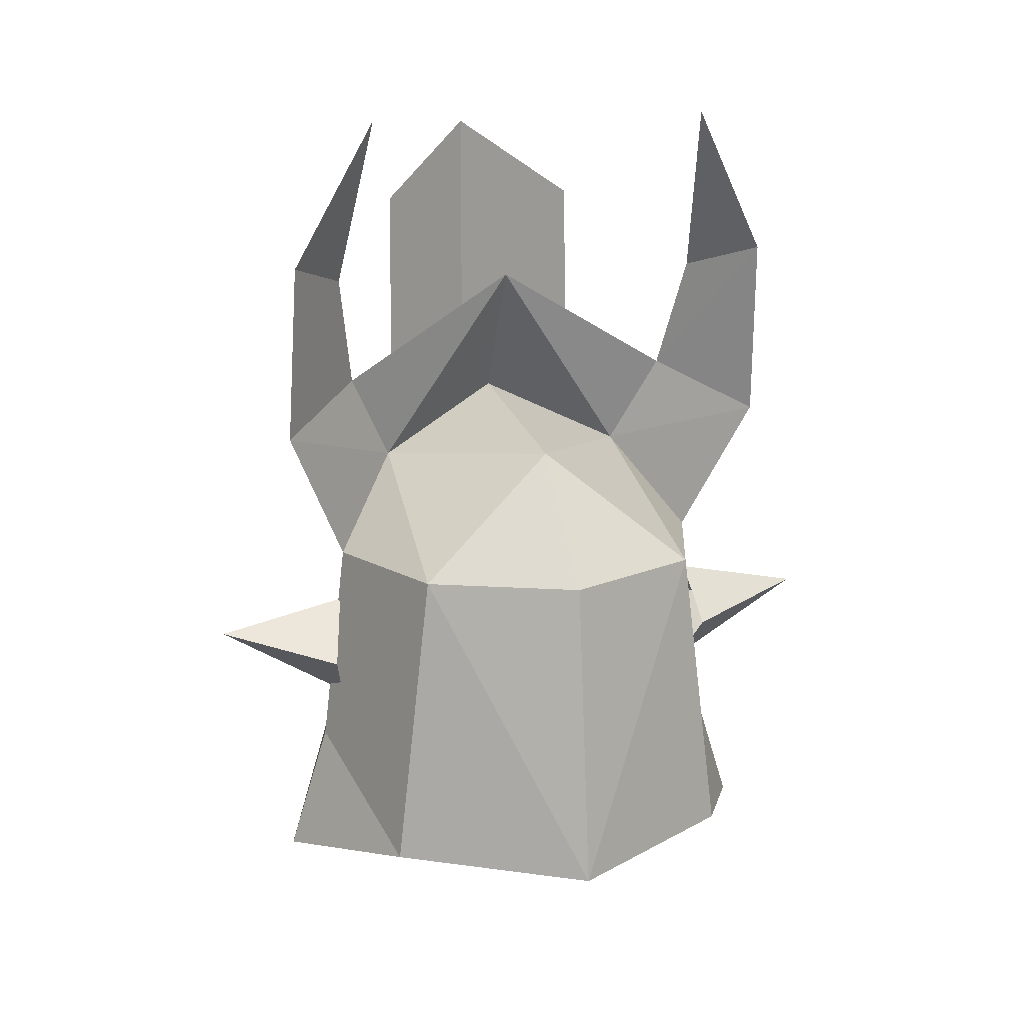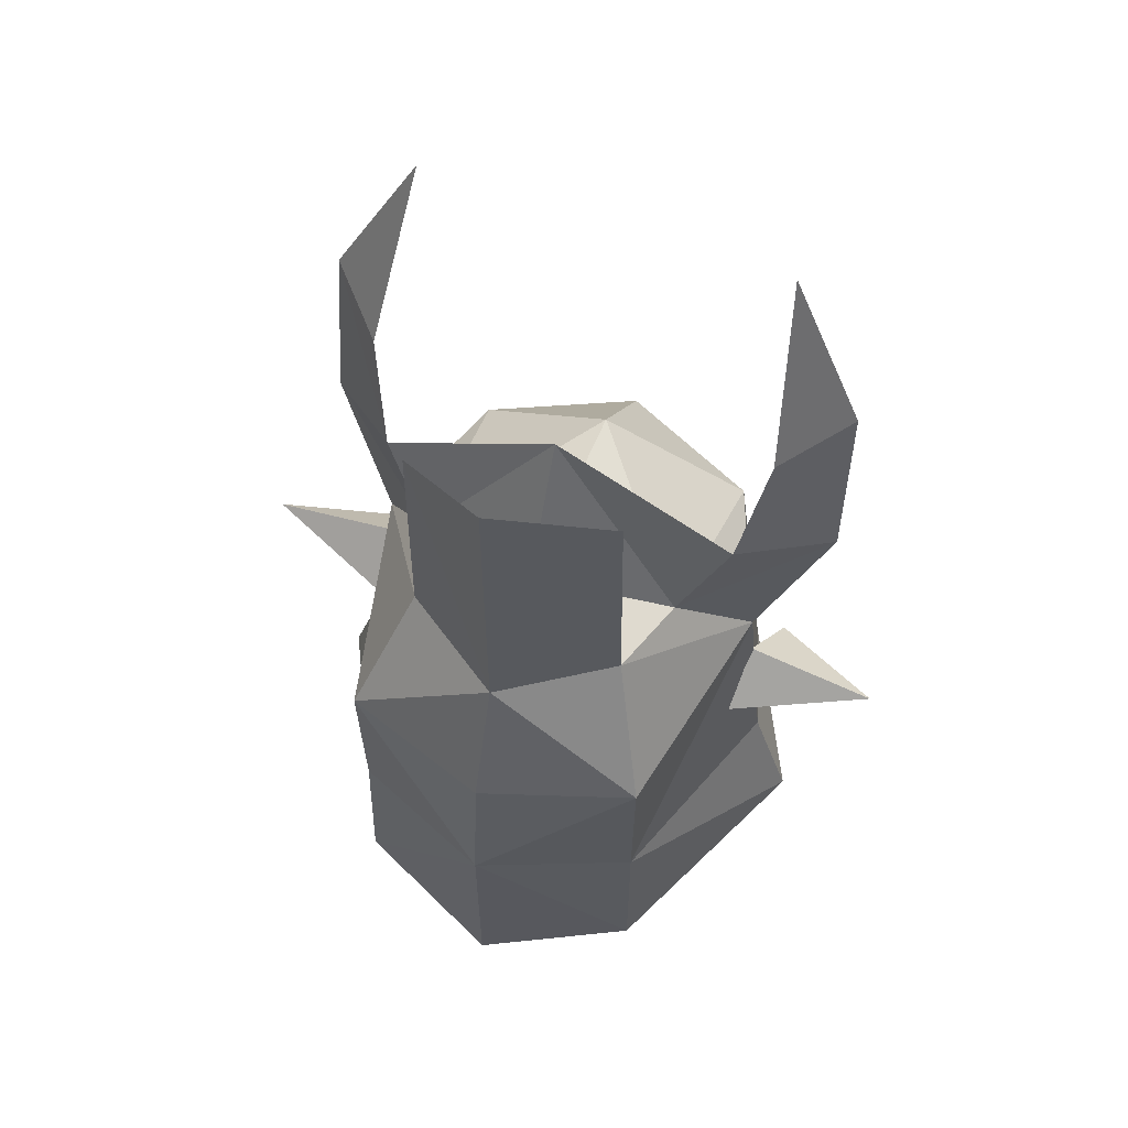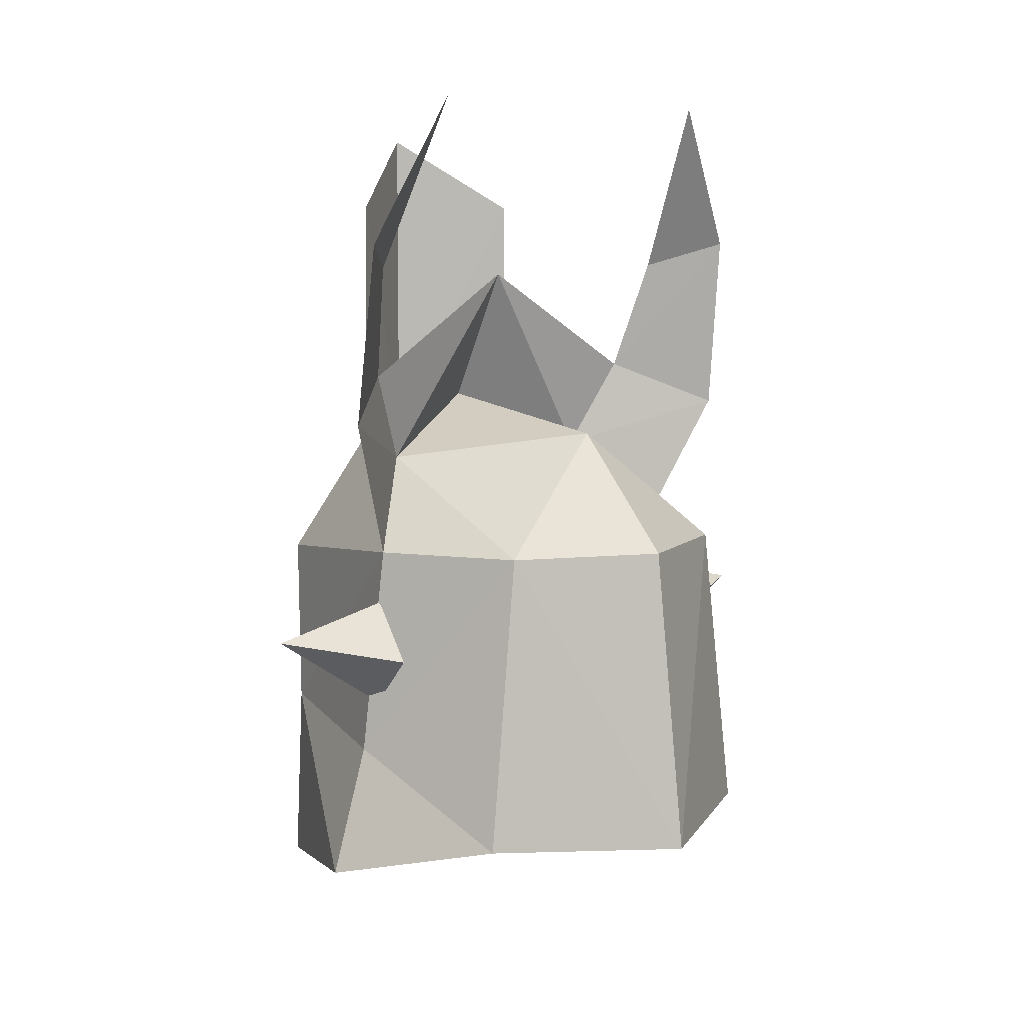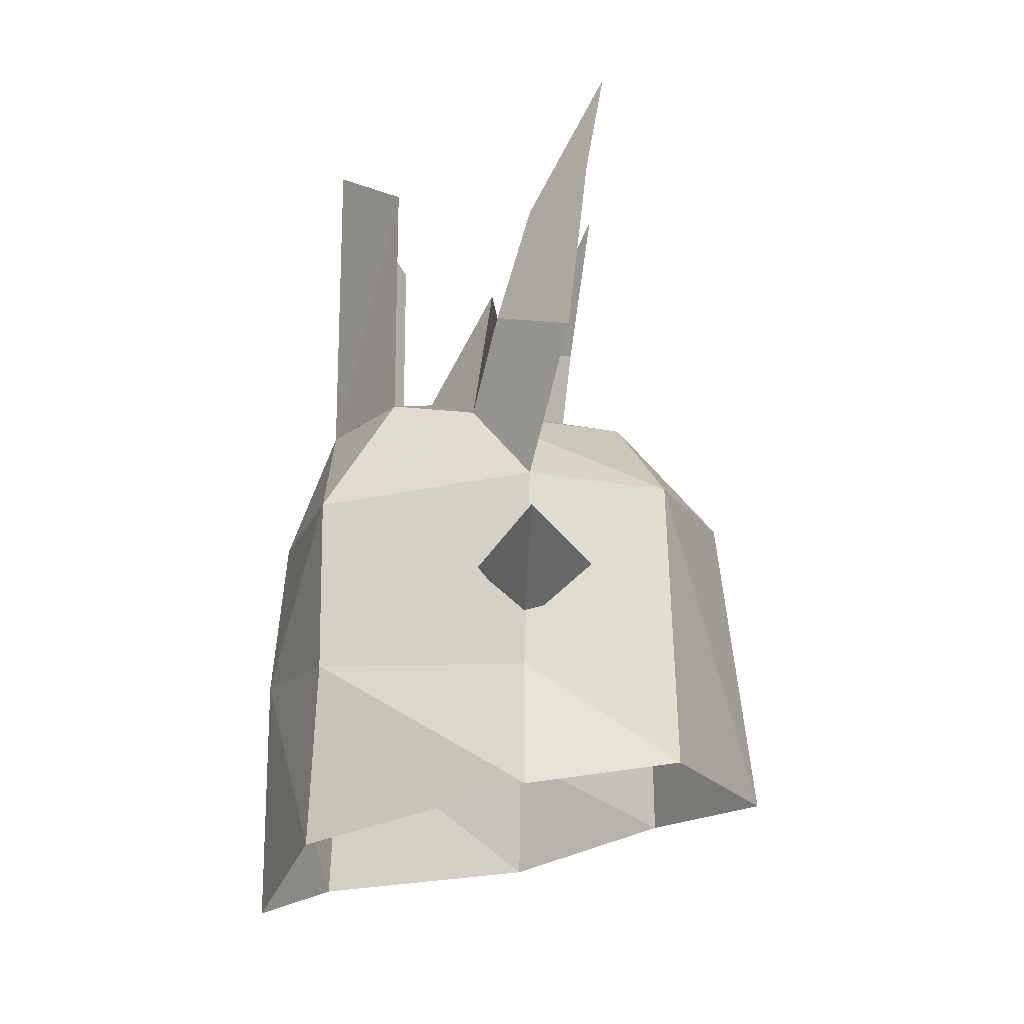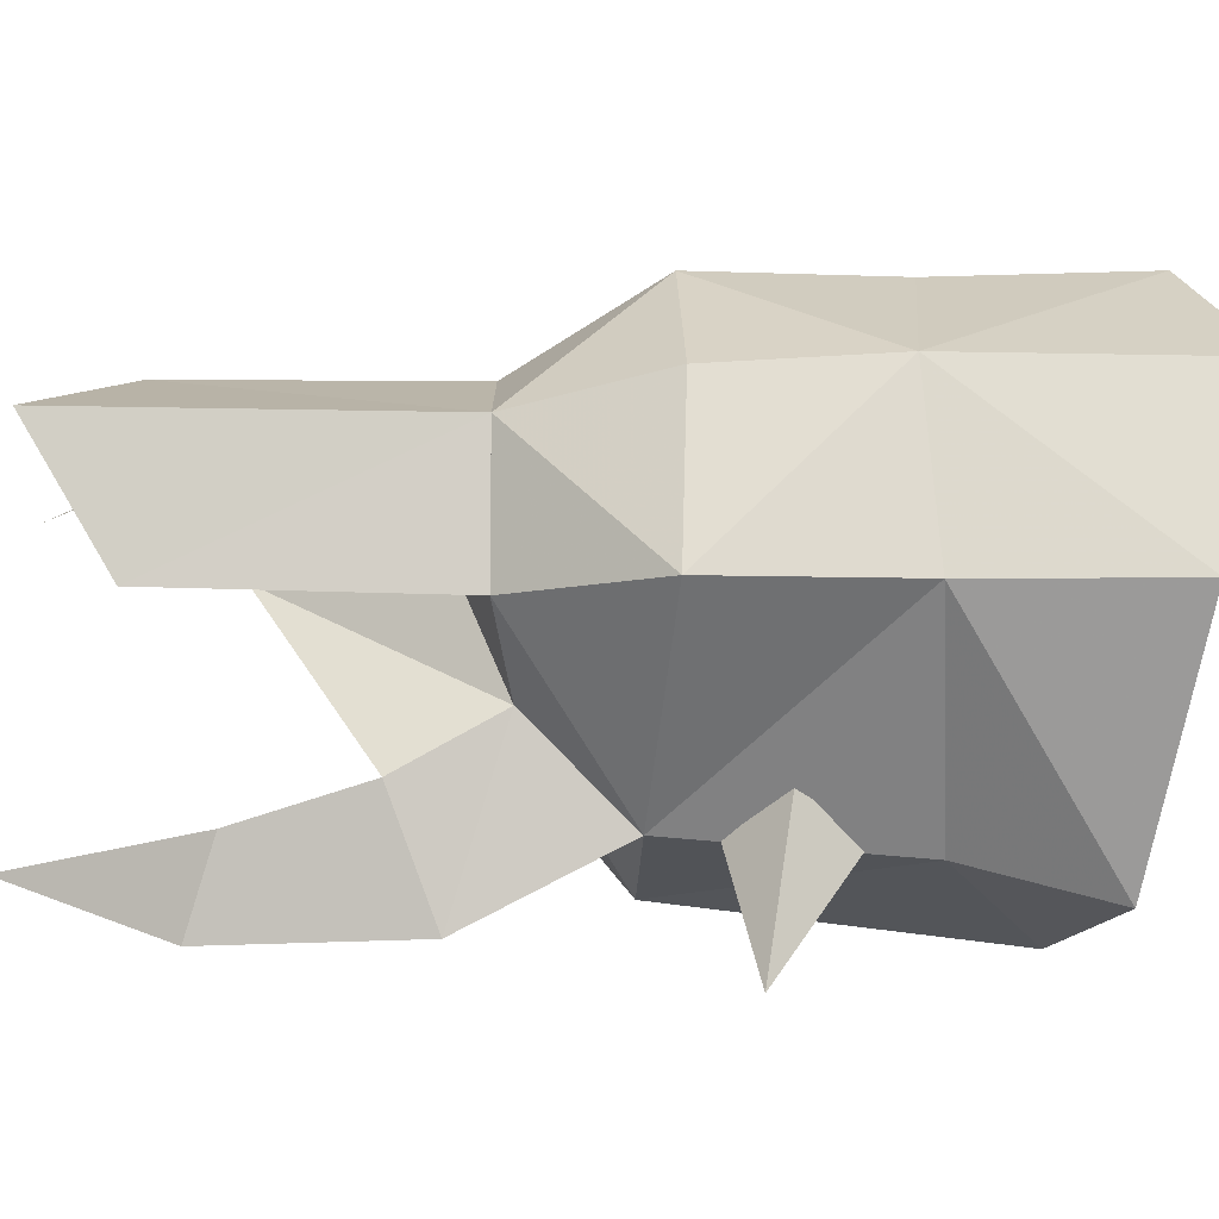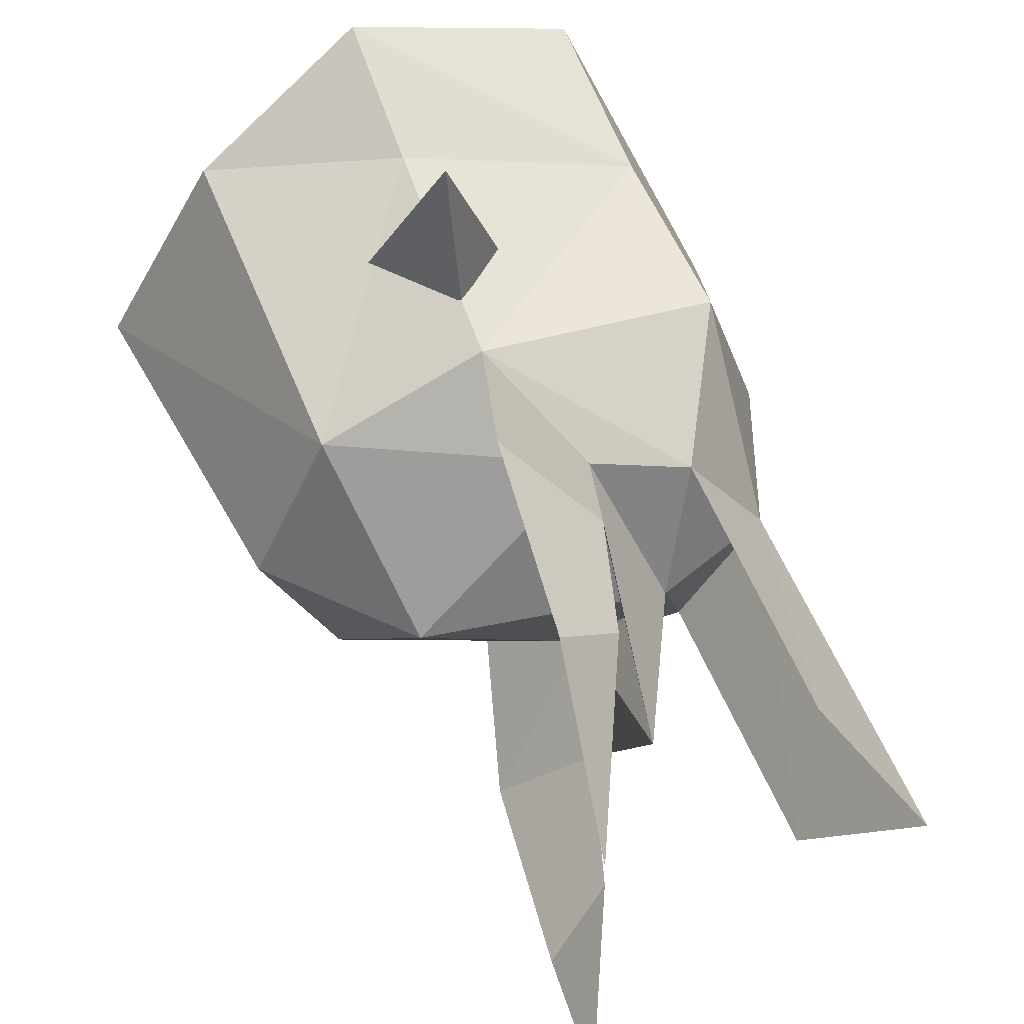
<metadata>
{"format":"obj","ext":"obj","renderer":"f3d","projection":"perspective","resolution":1024,"background":"white","views":[{"elev":15.8,"azim":-107.3,"up":"+Z"},{"elev":61.0,"azim":110.6,"up":"+Z"},{"elev":7.3,"azim":-132.1,"up":"+Z"},{"elev":-18.8,"azim":179.6,"up":"+Z"},{"elev":-42.5,"azim":88.8,"up":"+Y"},{"elev":53.2,"azim":-21.0,"up":"+Y"}]}
</metadata>
<code>
g common_helmet_56030
v -0.4567 2.21 1.865
v 1.871 1.677 -0.2299
v 1.886 1.694 1.655
v -0.3889 2.463 -0.404
v 2.421 0.05903 1.612
v 2.583 0.05903 -0.0838
v -2.006 1.589 1.884
v -2.076 1.978 -1.373
v -3.129 0.03429 -1.471
v -2.723 0.03429 1.884
v 1.892 0.05903 3.059
v 1.119 1.212 3.046
v 0.1874 1.482 2.863
v -1.576 0.05903 3.176
v 0.7203 0.05903 3.52
v 1.119 1.212 3.046
v 1.892 0.05903 3.059
v -0.3889 2.895 -1.788
v 1.956 1.707 -2.219
v 2.583 0.05903 -2.719
v 1.892 0.05903 6.633
v 1.119 1.172 5.81
v 0.1874 1.482 2.863
v -0.8817 2.889 3.377
v -0.4567 2.21 1.865
v -0.09115 1.973 3.846
v 0.7203 0.05903 3.52
v -0.02356 0.05903 4.999
v -1.107 2.823 5.359
v -0.4666 2.189 5.095
v -1.351 1.971 6.976
v -1.119 2.456 0.7139
v -0.4525 3.664 0.9902
v -0.4374 2.252 1.287
v -0.39 2.244 0.1152
v 0.1179 2.197 0.7578
v -0.4567 -2.092 1.865
v 1.886 -1.576 1.655
v 1.871 -1.559 -0.2299
v -0.3889 -2.345 -0.404
v -2.076 -1.909 -1.373
v -2.006 -1.521 1.884
v 1.119 -1.094 3.046
v 0.1874 -1.364 2.863
v 1.119 -1.094 3.046
v -0.3889 -2.777 -1.788
v 1.956 -1.589 -2.219
v 1.119 -1.054 5.81
v 0.1874 -1.364 2.863
v -0.4567 -2.092 1.865
v -0.8817 -2.771 3.377
v -0.09115 -1.855 3.846
v -1.107 -2.705 5.359
v -0.4666 -2.071 5.095
v -1.351 -1.853 6.976
v -0.9686 -2.19 0.7139
v -0.4374 -2.134 1.287
v -0.4525 -3.546 0.9902
v -0.39 -2.125 0.1152
v 0.1179 -2.079 0.7578
f 2 1 3
f 1 2 4
f 3 5 6
f 7 4 8
f 4 7 1
f 3 6 2
f 7 9 10
f 9 7 8
f 11 3 12
f 3 11 5
f 7 13 1
f 7 10 14
f 14 13 7
f 12 1 13
f 1 12 3
f 16 15 17
f 14 15 13
f 13 15 16
f 19 18 2
f 4 2 18
f 18 8 4
f 20 19 6
f 2 6 19
f 22 21 11
f 11 12 22
f 24 23 25
f 23 24 26
f 28 27 23
f 23 26 28
f 29 26 24
f 26 29 30
f 31 30 29
f 33 32 34
f 33 35 32
f 36 33 34
f 33 36 35
f 38 37 39
f 40 39 37
f 6 5 38
f 41 40 42
f 37 42 40
f 39 6 38
f 10 9 42
f 41 42 9
f 43 38 11
f 5 11 38
f 37 44 42
f 14 10 42
f 42 44 14
f 44 37 43
f 38 43 37
f 17 15 45
f 44 15 14
f 45 15 44
f 39 46 47
f 46 39 40
f 40 41 46
f 6 47 20
f 47 6 39
f 11 21 48
f 48 43 11
f 50 49 51
f 52 51 49
f 49 27 28
f 28 52 49
f 51 52 53
f 54 53 52
f 53 54 55
f 57 56 58
f 56 59 58
f 57 58 60
f 59 60 58

</code>
